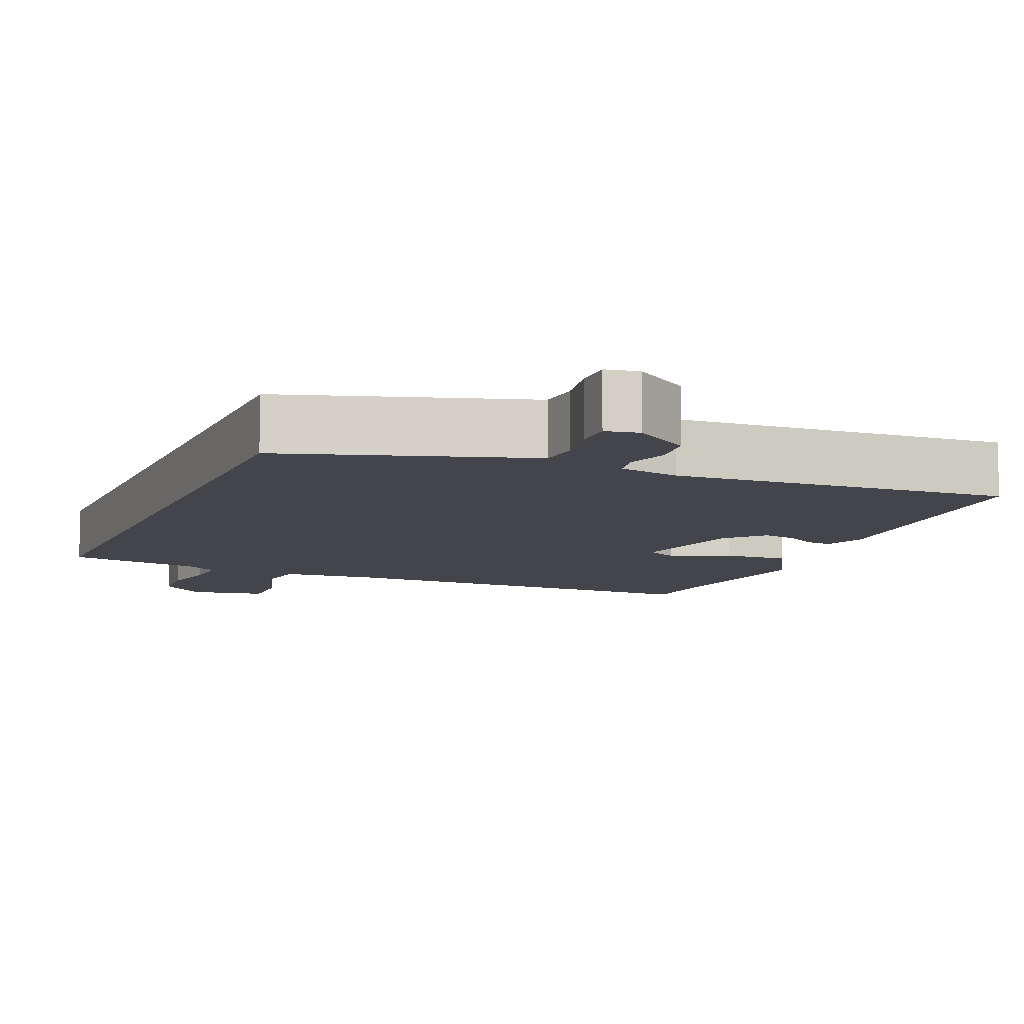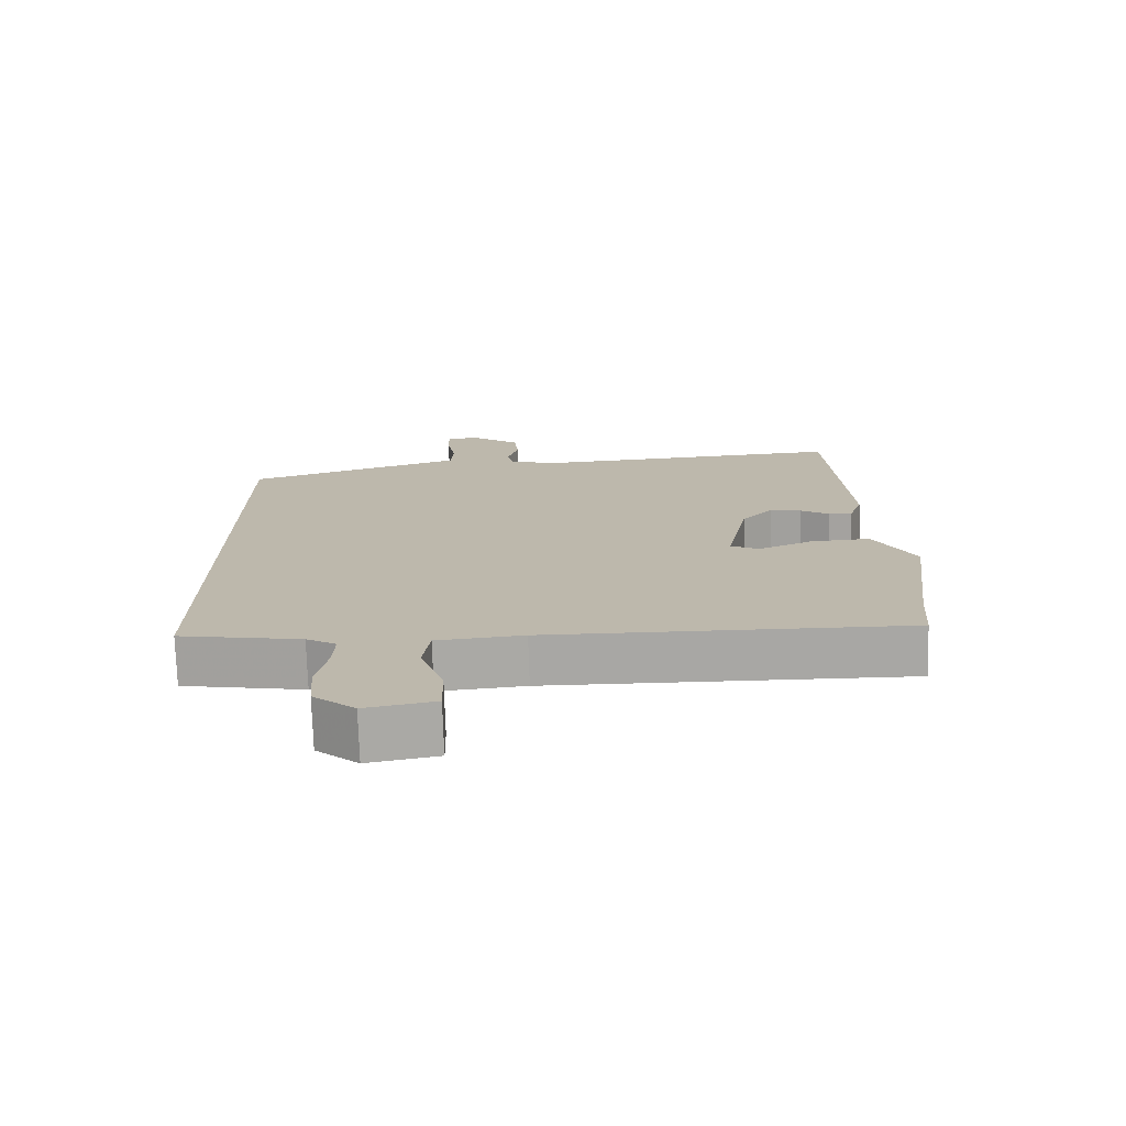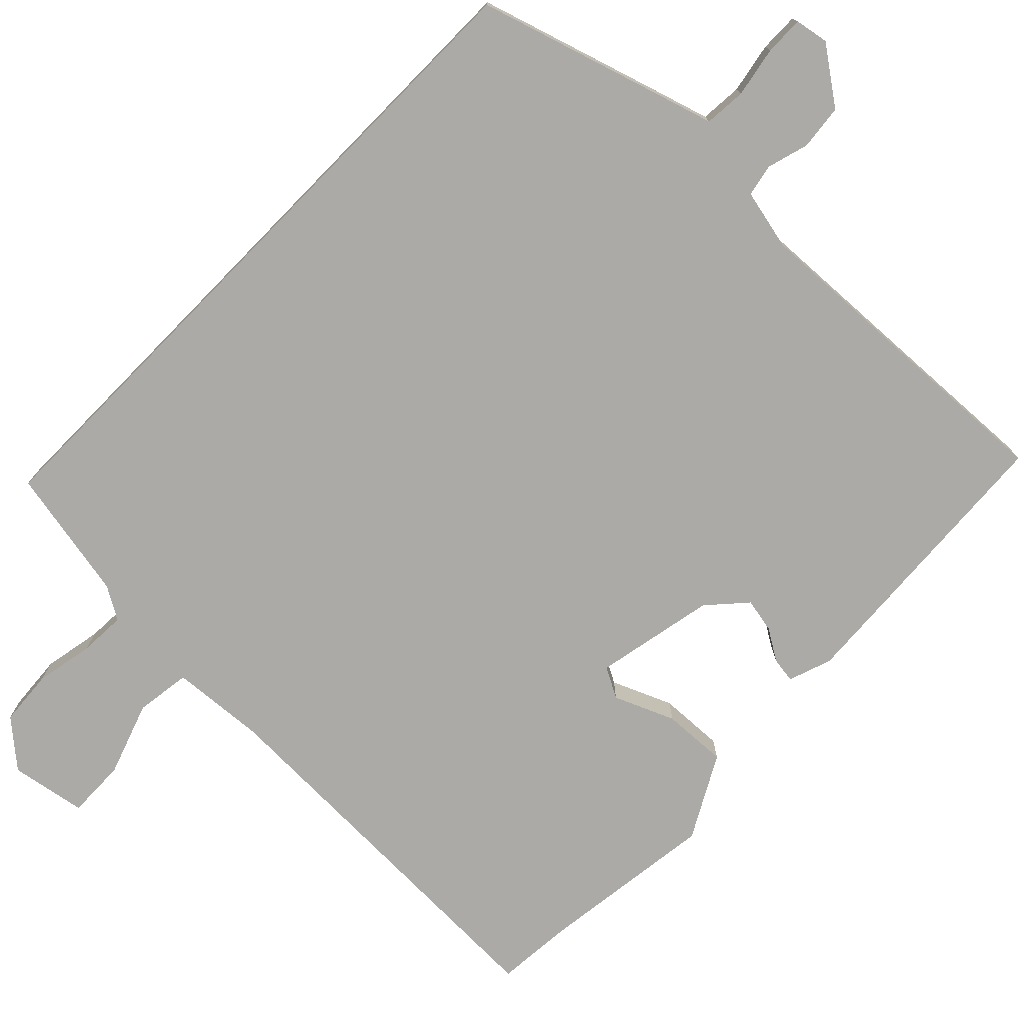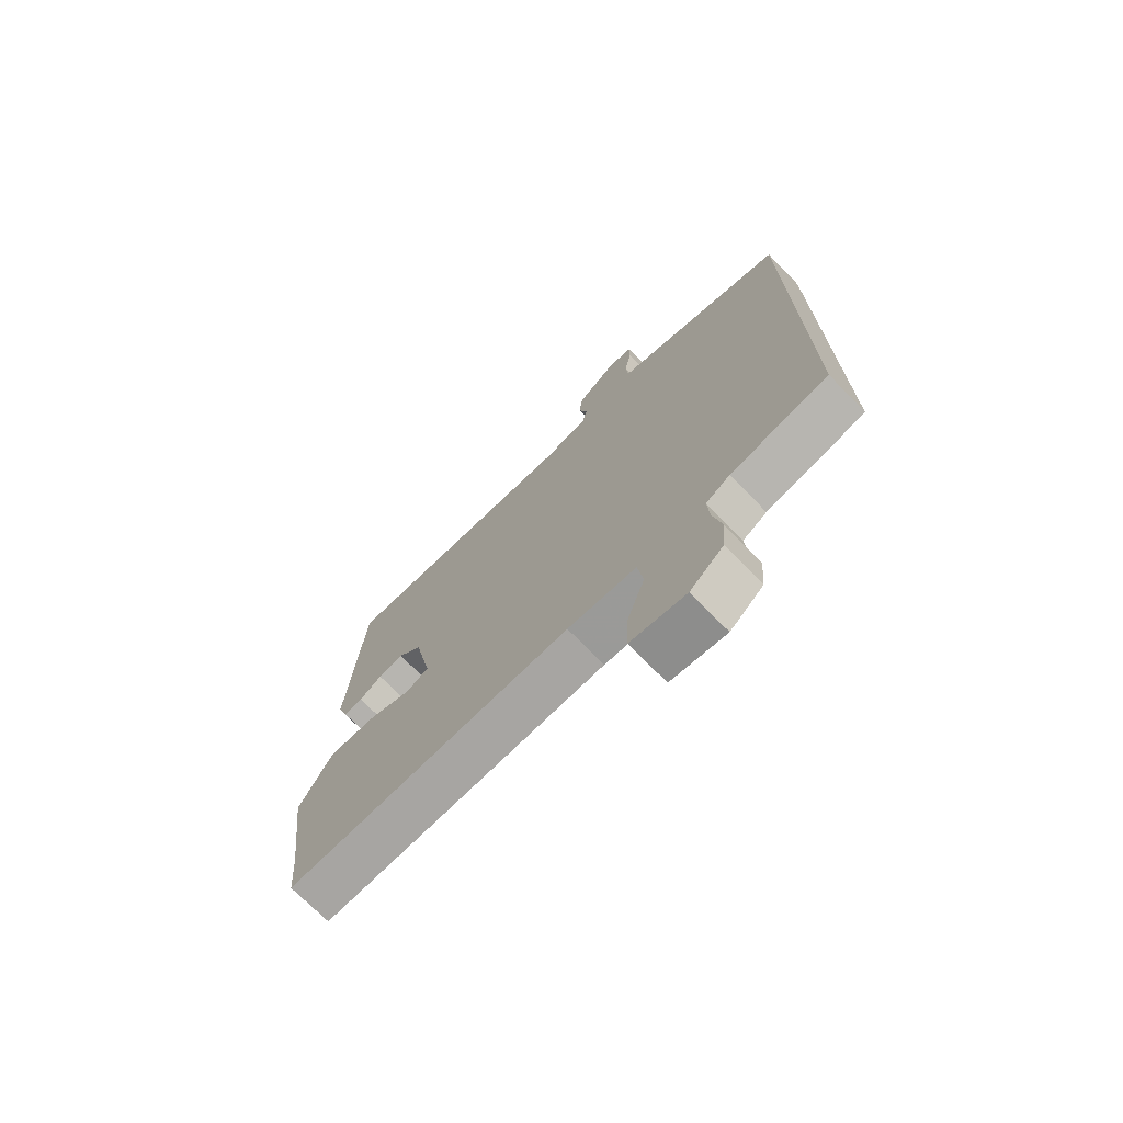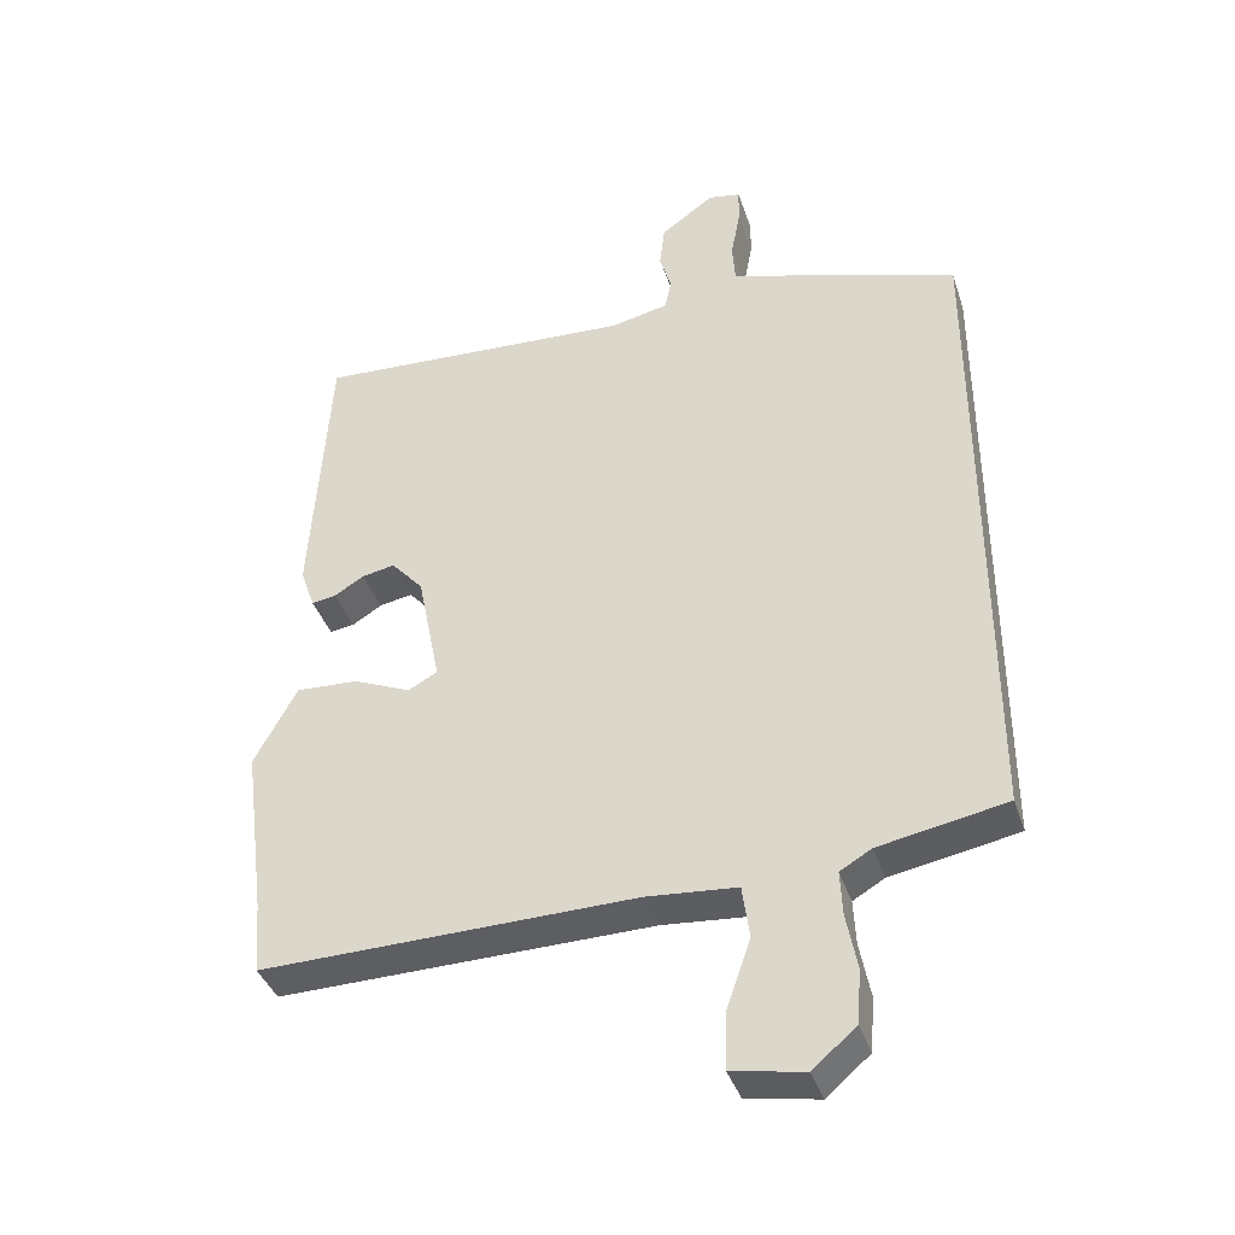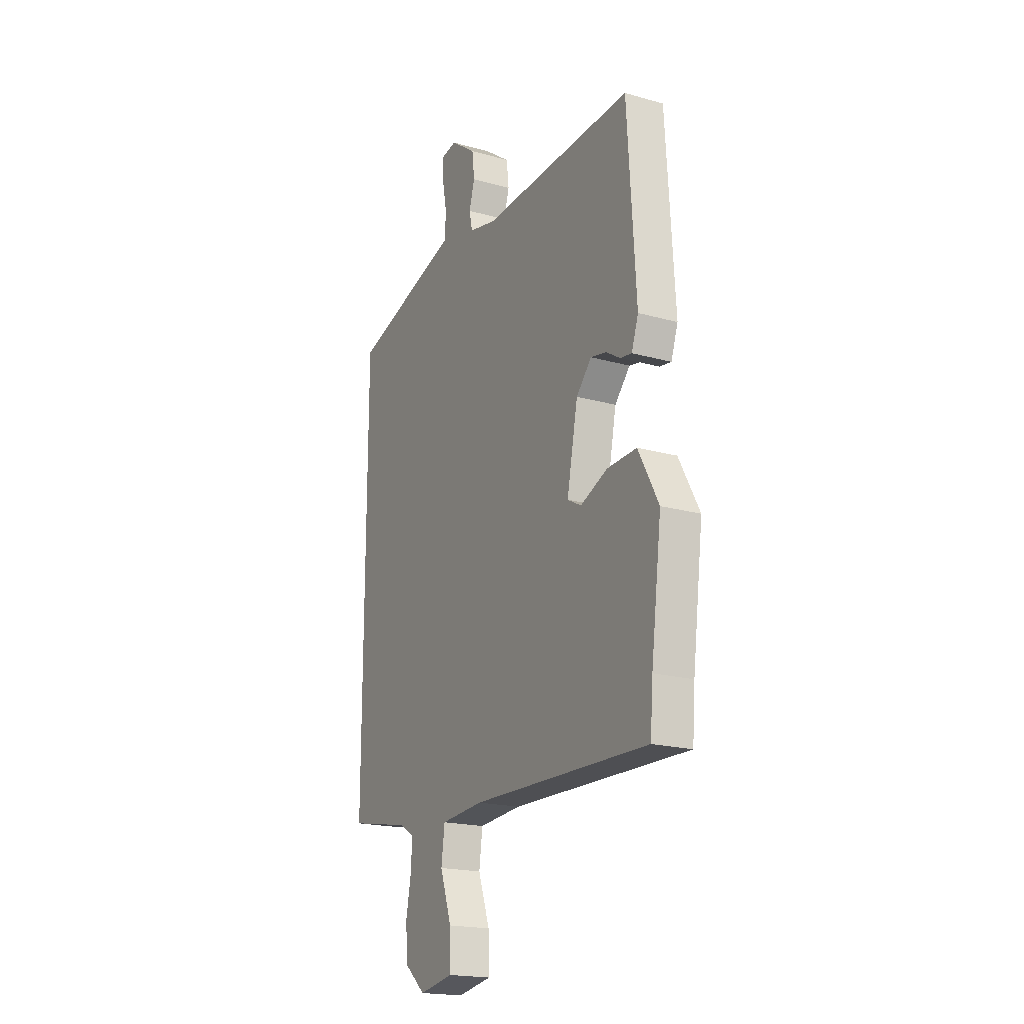
<metadata>
{"format":"obj","ext":"obj","renderer":"f3d","projection":"perspective","resolution":1024,"background":"white","views":[{"elev":-9.2,"azim":-22.6,"up":"+Y"},{"elev":-74.8,"azim":1.9,"up":"+Z"},{"elev":-75.9,"azim":-44.4,"up":"+Y"},{"elev":-72.9,"azim":-135.6,"up":"+Z"},{"elev":-38.7,"azim":-162.5,"up":"+Z"},{"elev":-19.3,"azim":62.0,"up":"+Z"}]}
</metadata>
<code>
v 0.505 0.07 -0.437
v 0.497 0.07 -0.537
v -0.027 0.07 -0.525
v -0.153 0.07 -0.535
v -0.163 0.07 -0.609
v -0.129 0.07 -0.707
v -0.127 0.07 -0.786
v -0.228 0.07 -0.804
v -0.289 0.07 -0.752
v -0.295 0.07 -0.677
v -0.28 0.07 -0.599
v -0.277 0.07 -0.537
v -0.321 0.07 -0.511
v -0.5 0.07 -0.477
v -0.5 0.07 0.441
v -0.234 0.07 0.523
v -0.178 0.07 0.54
v -0.174 0.07 0.596
v -0.187 0.07 0.664
v -0.188 0.07 0.716
v -0.143 0.07 0.724
v -0.068 0.07 0.67
v -0.061 0.07 0.61
v -0.077 0.07 0.554
v -0.068 0.07 0.511
v 0.013 0.07 0.493
v 0.462 0.07 0.515
v 0.487 0.07 0.126
v 0.467 0.07 0.068
v 0.433 0.07 0.073
v 0.391 0.07 0.099
v 0.345 0.07 0.108
v 0.3 0.07 0.058
v 0.268 0.07 -0.103
v 0.309 0.07 -0.125
v 0.389 0.07 -0.091
v 0.476 0.07 -0.087
v 0.536 0.07 -0.197
v 0.505 0 -0.437
v 0.497 0 -0.537
v -0.027 0 -0.525
v -0.153 0 -0.535
v -0.163 0 -0.609
v -0.129 0 -0.707
v -0.127 0 -0.786
v -0.228 0 -0.804
v -0.289 0 -0.752
v -0.295 0 -0.677
v -0.28 0 -0.599
v -0.277 0 -0.537
v -0.321 0 -0.511
v -0.5 0 -0.477
v -0.5 0 0.441
v -0.234 0 0.523
v -0.178 0 0.54
v -0.174 0 0.596
v -0.187 0 0.664
v -0.188 0 0.716
v -0.143 0 0.724
v -0.068 0 0.67
v -0.061 0 0.61
v -0.077 0 0.554
v -0.068 0 0.511
v 0.013 0 0.493
v 0.462 0 0.515
v 0.487 0 0.126
v 0.467 0 0.068
v 0.433 0 0.073
v 0.391 0 0.099
v 0.345 0 0.108
v 0.3 0 0.058
v 0.268 0 -0.103
v 0.309 0 -0.125
v 0.389 0 -0.091
v 0.476 0 -0.087
v 0.536 0 -0.197
f 37 38 1
f 36 37 1
f 35 36 1
f 1 2 3
f 35 1 3
f 34 35 3
f 33 34 3 4
f 29 30 31
f 28 29 31
f 27 28 31
f 26 27 31
f 25 26 31 32
f 22 23 24
f 21 22 24
f 20 21 24
f 19 20 24
f 18 19 24
f 17 18 24 25
f 25 32 33
f 17 25 33
f 16 17 33
f 15 16 33
f 14 15 33
f 13 14 33
f 9 10 11
f 8 9 11
f 7 8 11
f 6 7 11
f 5 6 11
f 4 5 11 12
f 4 12 13 33
f 39 76 75
f 39 75 74
f 39 74 73
f 41 40 39
f 41 39 73
f 41 73 72
f 42 41 72 71
f 69 68 67
f 69 67 66
f 69 66 65
f 69 65 64
f 70 69 64 63
f 62 61 60
f 62 60 59
f 62 59 58
f 62 58 57
f 62 57 56
f 63 62 56 55
f 71 70 63
f 71 63 55
f 71 55 54
f 71 54 53
f 71 53 52
f 71 52 51
f 49 48 47
f 49 47 46
f 49 46 45
f 49 45 44
f 49 44 43
f 50 49 43 42
f 71 51 50 42
f 1 39 40 2
f 2 40 41 3
f 3 41 42 4
f 4 42 43 5
f 5 43 44 6
f 6 44 45 7
f 7 45 46 8
f 8 46 47 9
f 9 47 48 10
f 10 48 49 11
f 11 49 50 12
f 12 50 51 13
f 13 51 52 14
f 14 52 53 15
f 15 53 54 16
f 16 54 55 17
f 17 55 56 18
f 18 56 57 19
f 19 57 58 20
f 20 58 59 21
f 21 59 60 22
f 22 60 61 23
f 23 61 62 24
f 24 62 63 25
f 25 63 64 26
f 26 64 65 27
f 27 65 66 28
f 28 66 67 29
f 29 67 68 30
f 30 68 69 31
f 31 69 70 32
f 32 70 71 33
f 33 71 72 34
f 34 72 73 35
f 35 73 74 36
f 36 74 75 37
f 37 75 76 38
f 38 76 39 1

</code>
